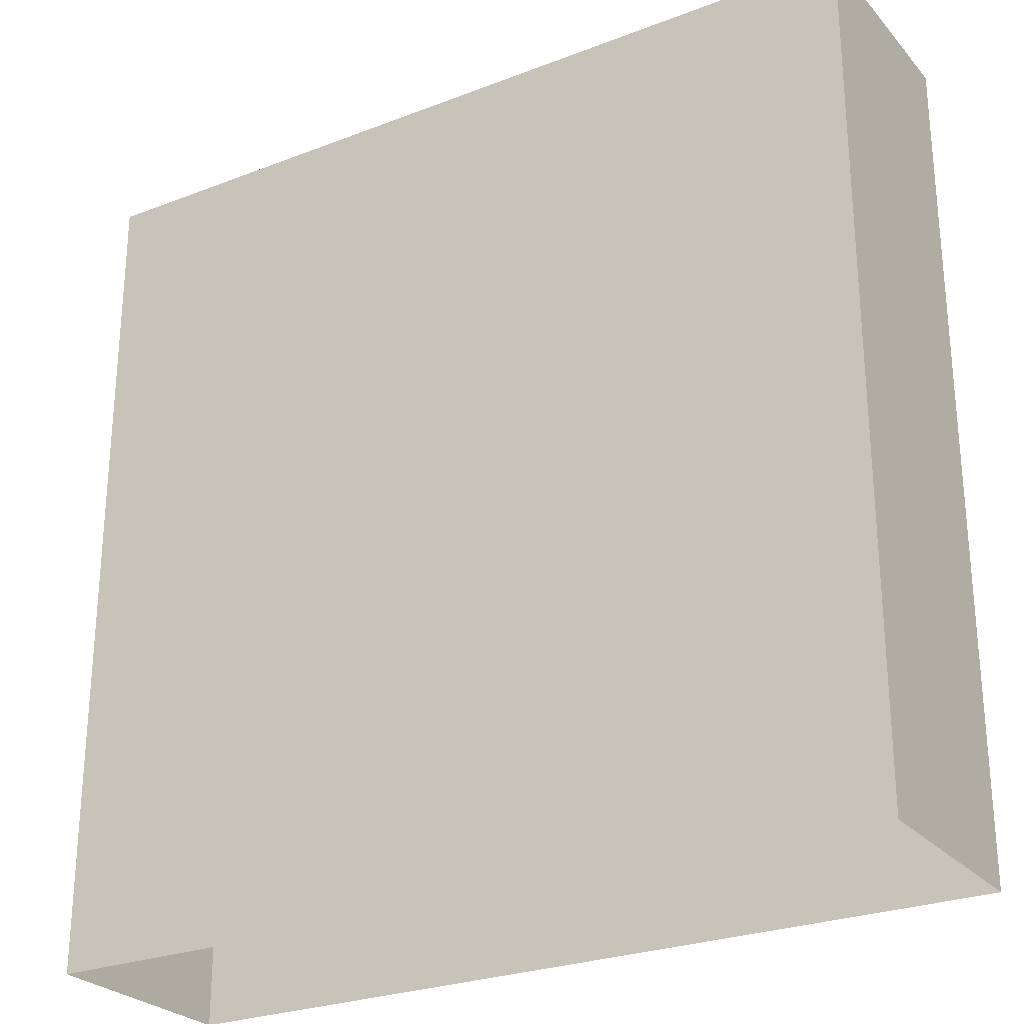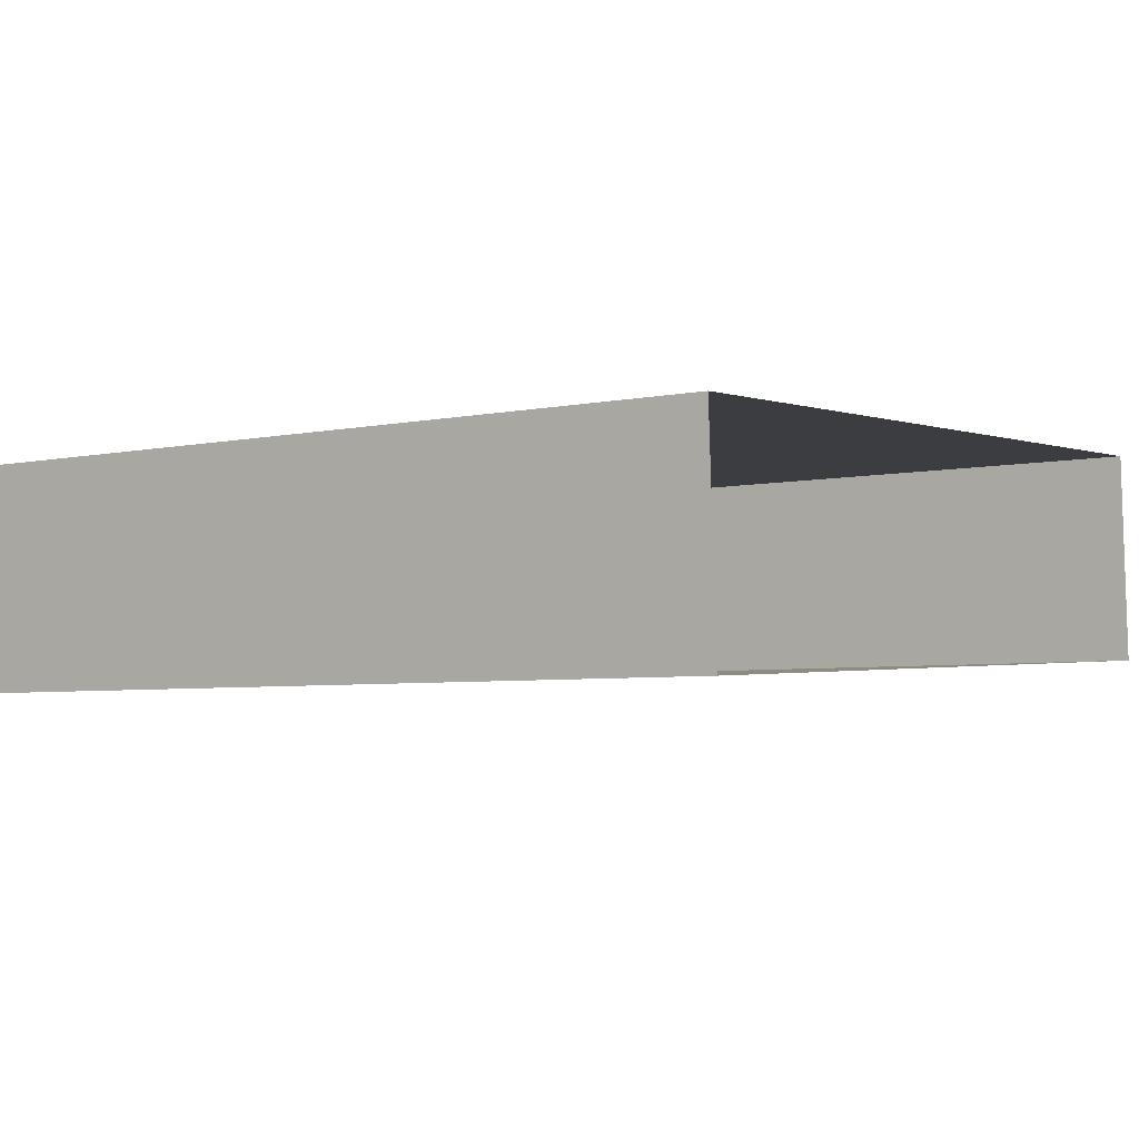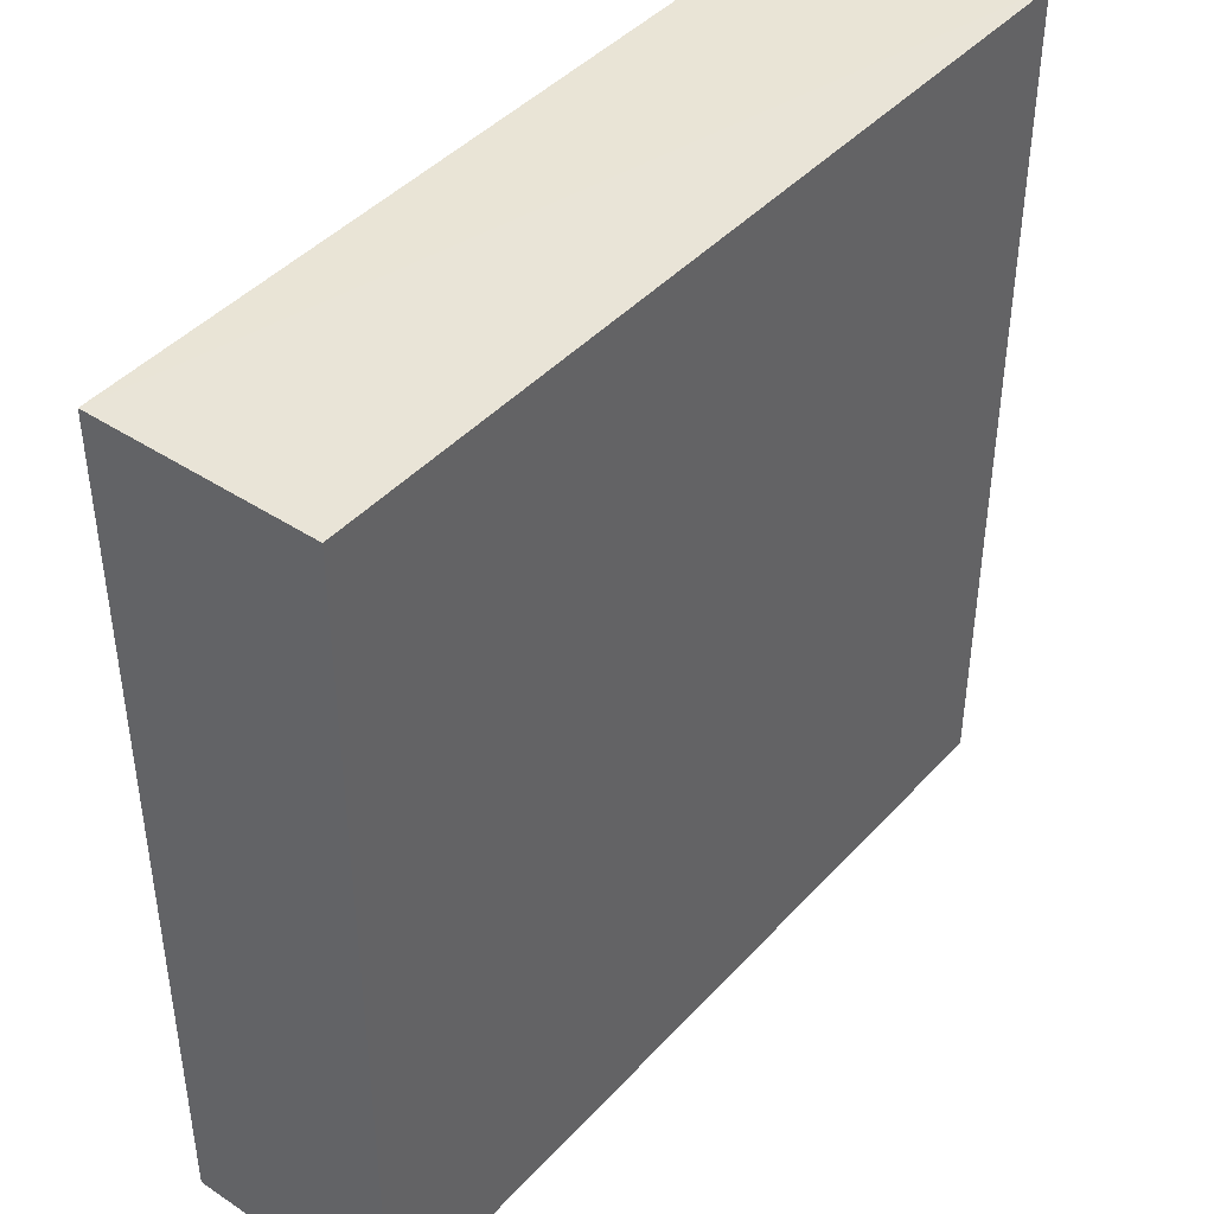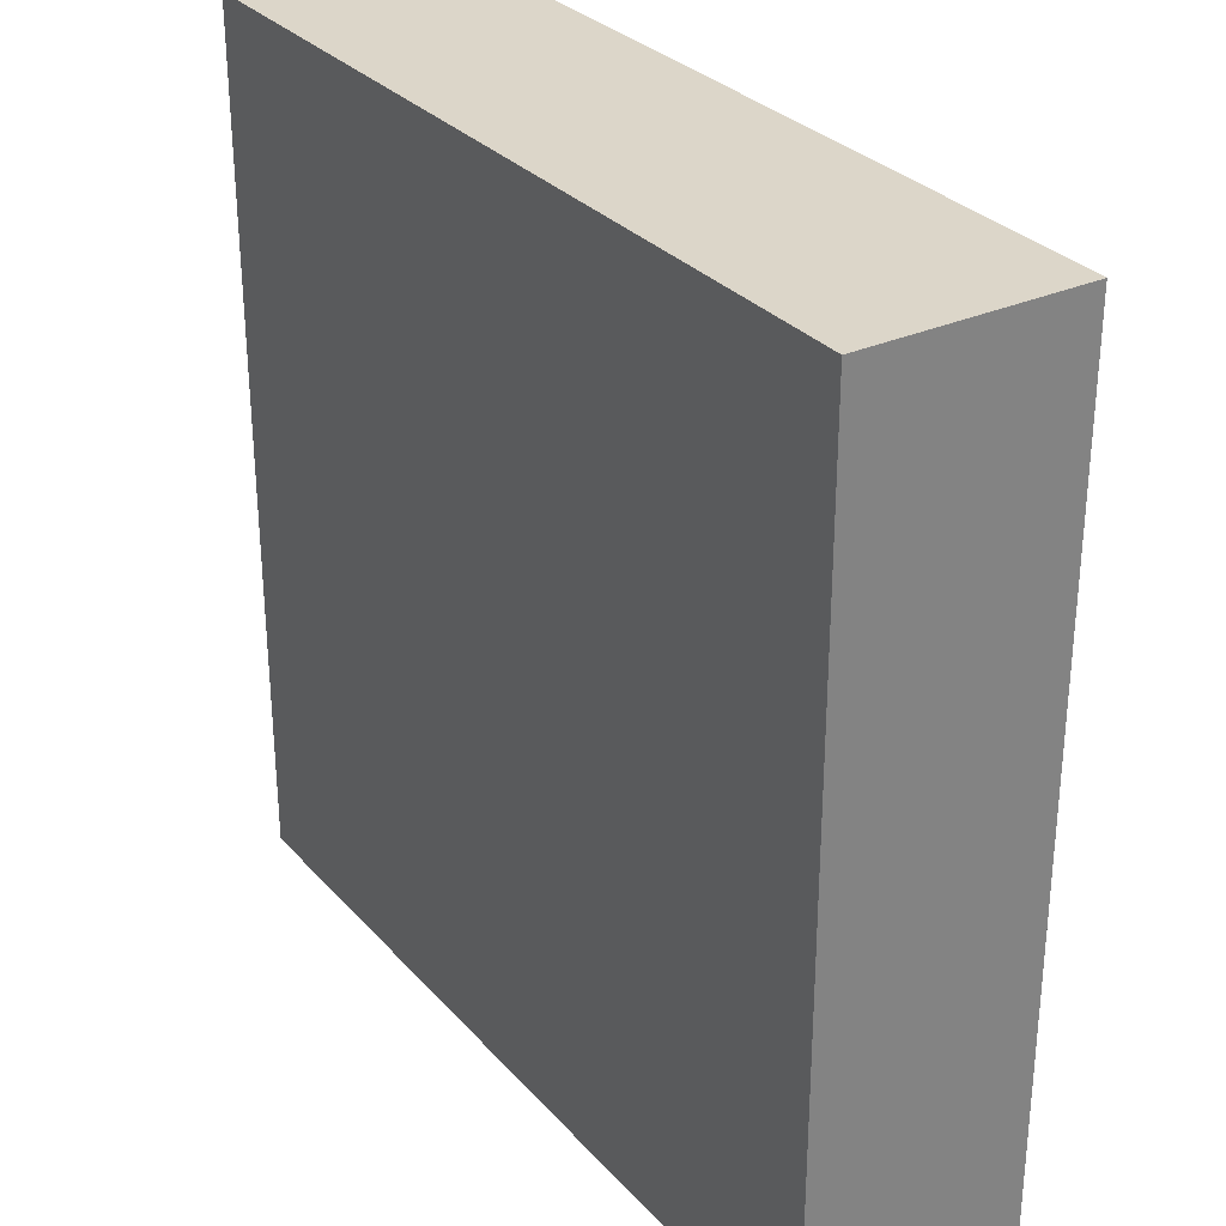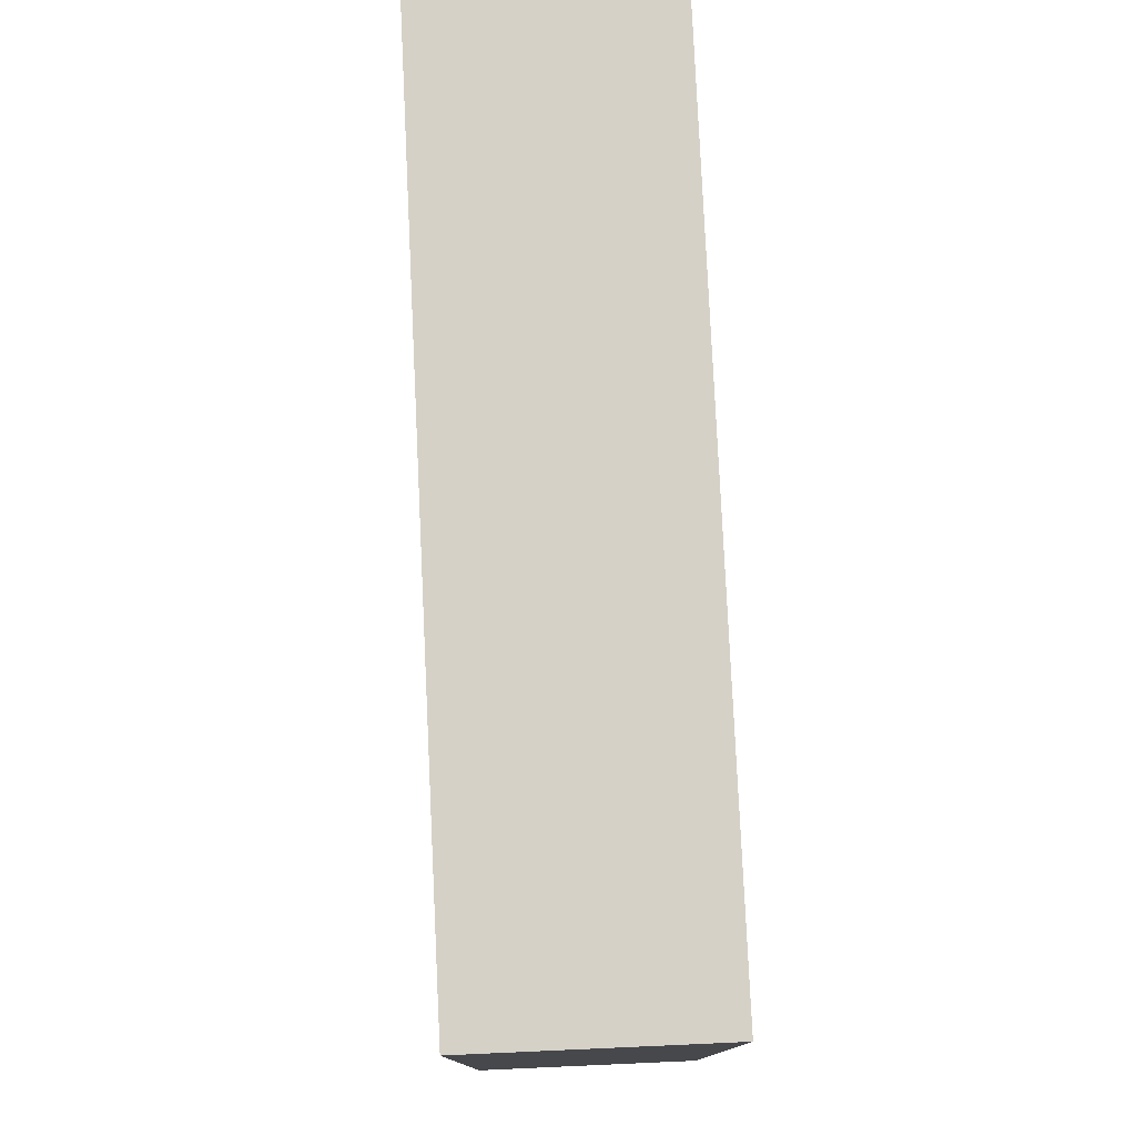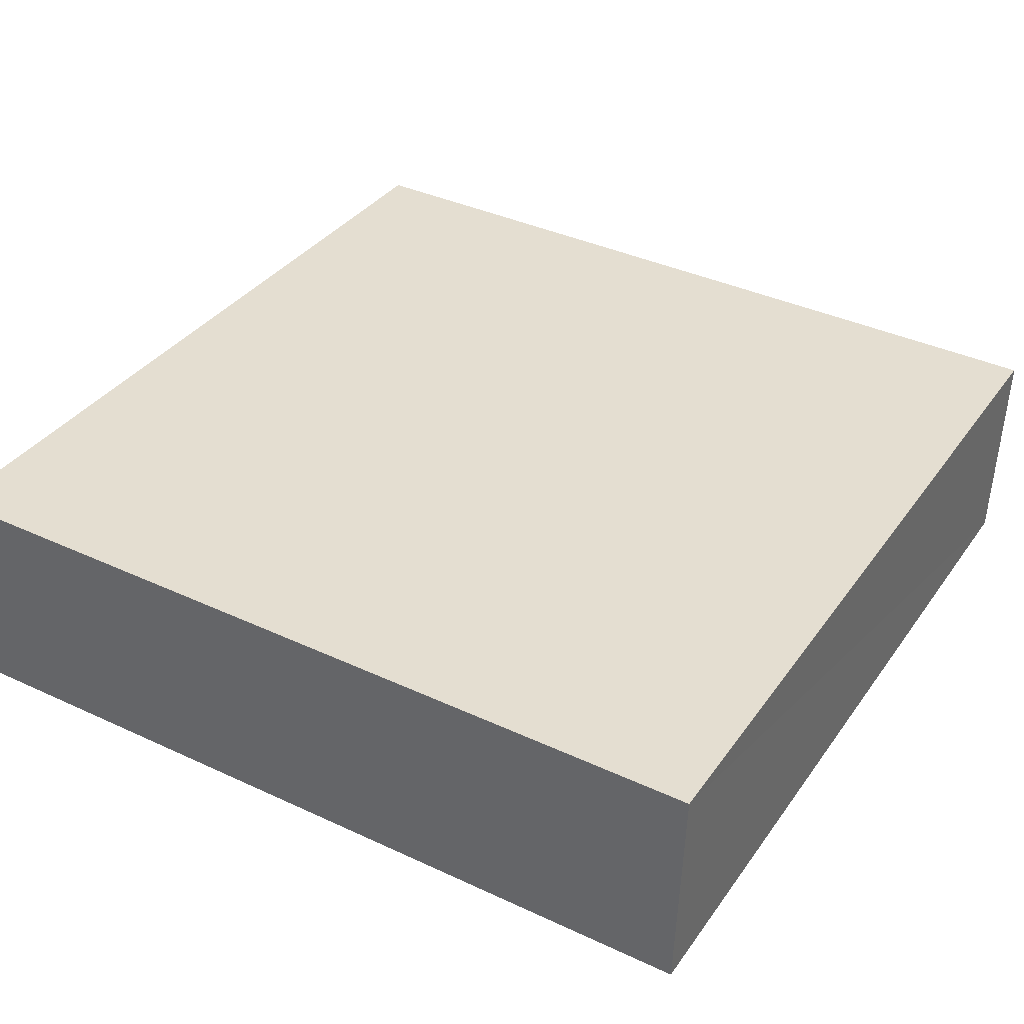
<metadata>
{"format":"obj","ext":"obj","renderer":"f3d","projection":"perspective","resolution":1024,"background":"white","views":[{"elev":-26.5,"azim":-151.6,"up":"+Z"},{"elev":-4.7,"azim":124.6,"up":"+Y"},{"elev":42.9,"azim":125.7,"up":"+Z"},{"elev":30.2,"azim":-126.3,"up":"+Z"},{"elev":78.8,"azim":84.5,"up":"+Z"},{"elev":38.4,"azim":-59.6,"up":"+Y"}]}
</metadata>
<code>
v -3.718e+05 -1.04e+05 31.57
v -3.718e+05 -1.04e+05 31.57
v -3.718e+05 -1.04e+05 31.57
v -3.718e+05 -1.04e+05 31.57
v -3.718e+05 -1.04e+05 43.33
v -3.718e+05 -1.04e+05 43.33
v -3.718e+05 -1.04e+05 43.33
v -3.718e+05 -1.04e+05 43.33
f 1 2 3
f 1 4 2
f 5 6 7
f 5 8 6
f 5 3 2
f 5 7 3
f 5 2 4
f 8 5 4
f 7 1 3
f 7 6 1
f 8 4 1
f 6 8 1

</code>
